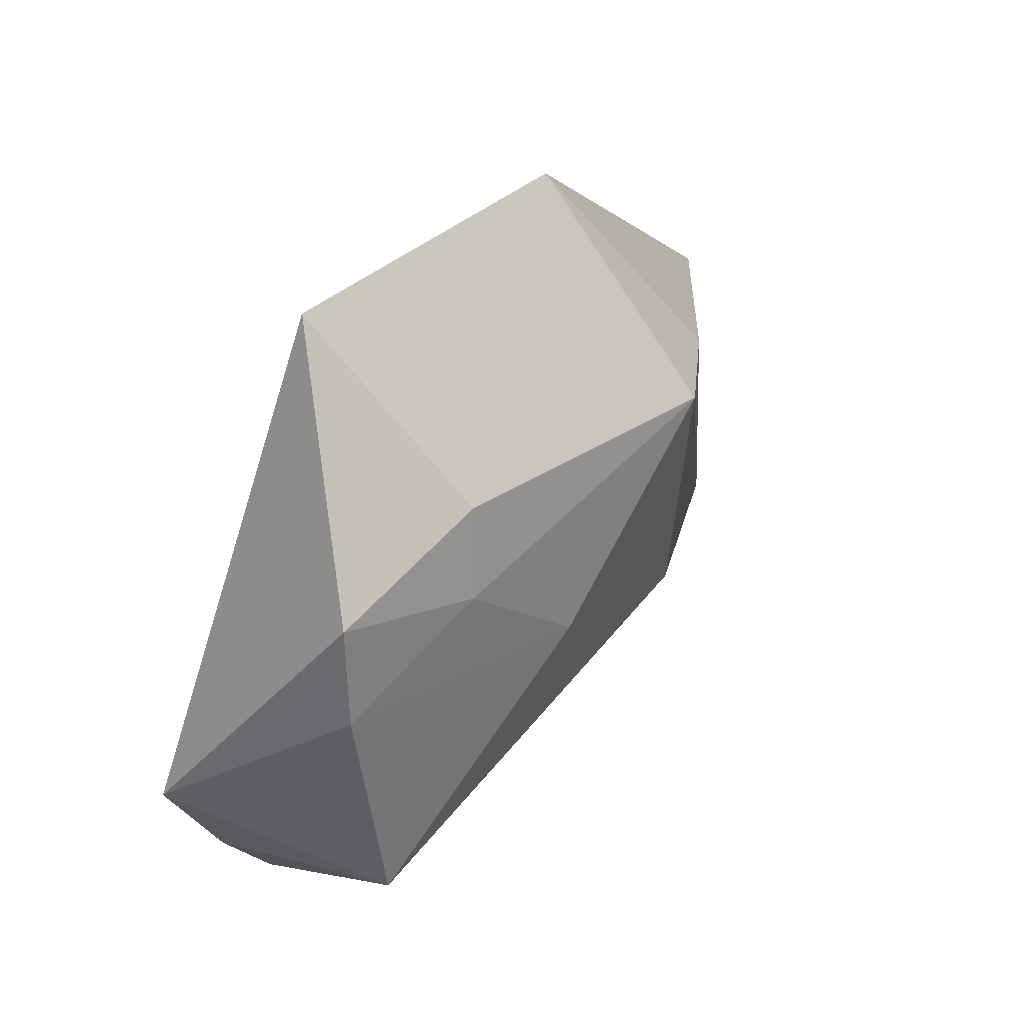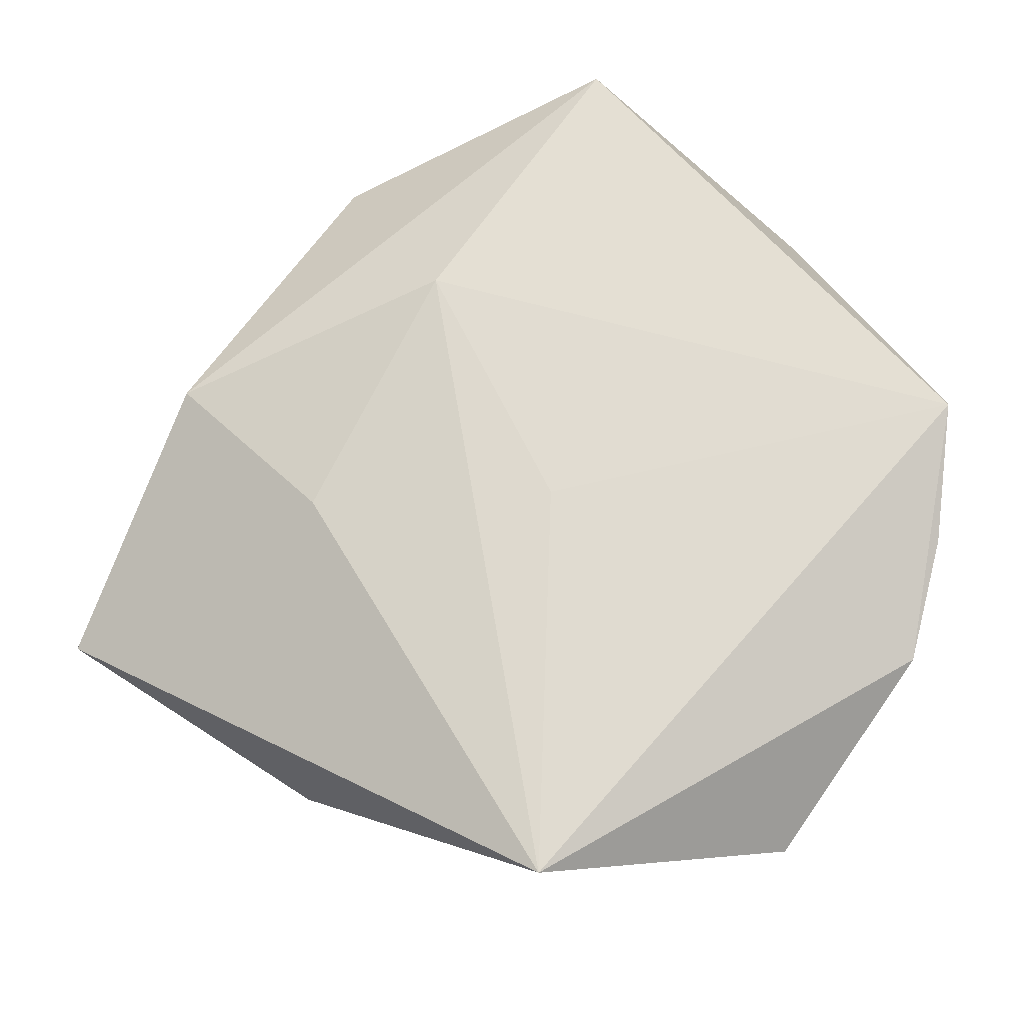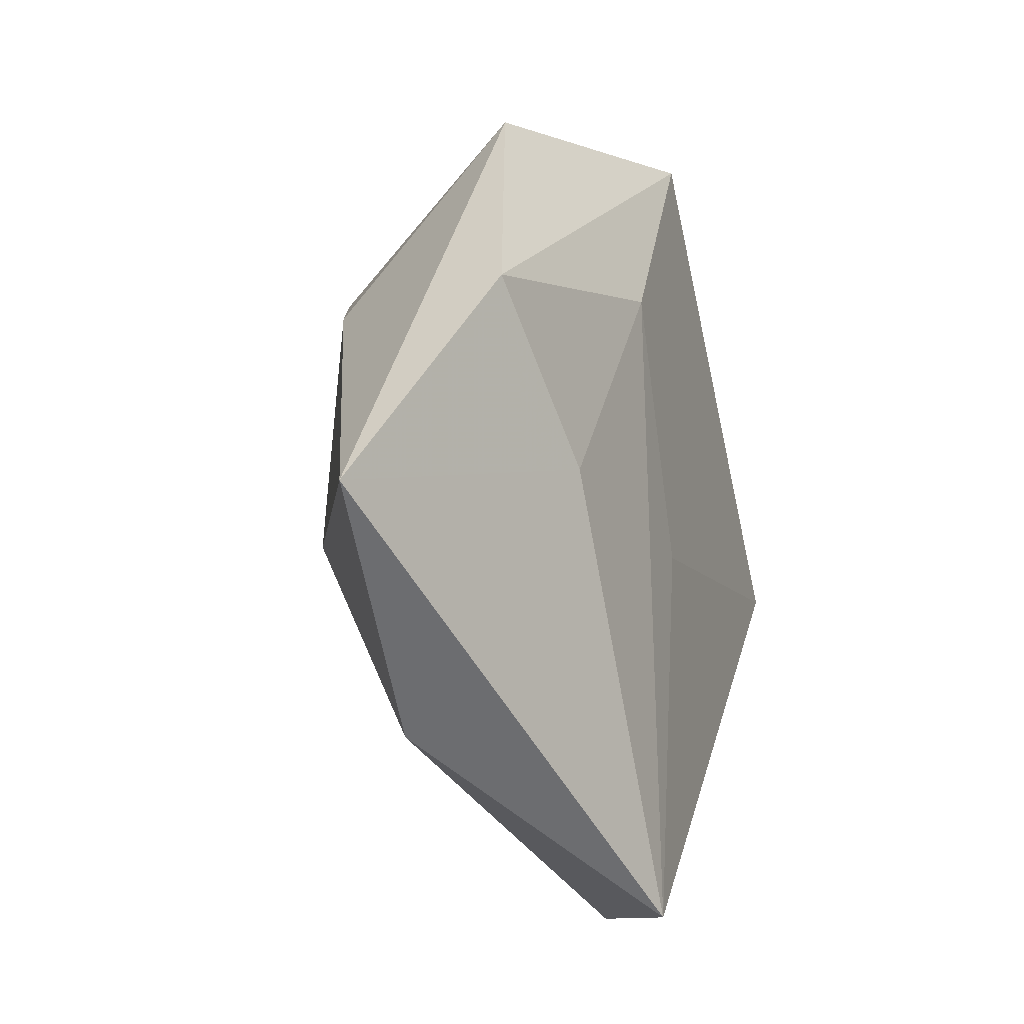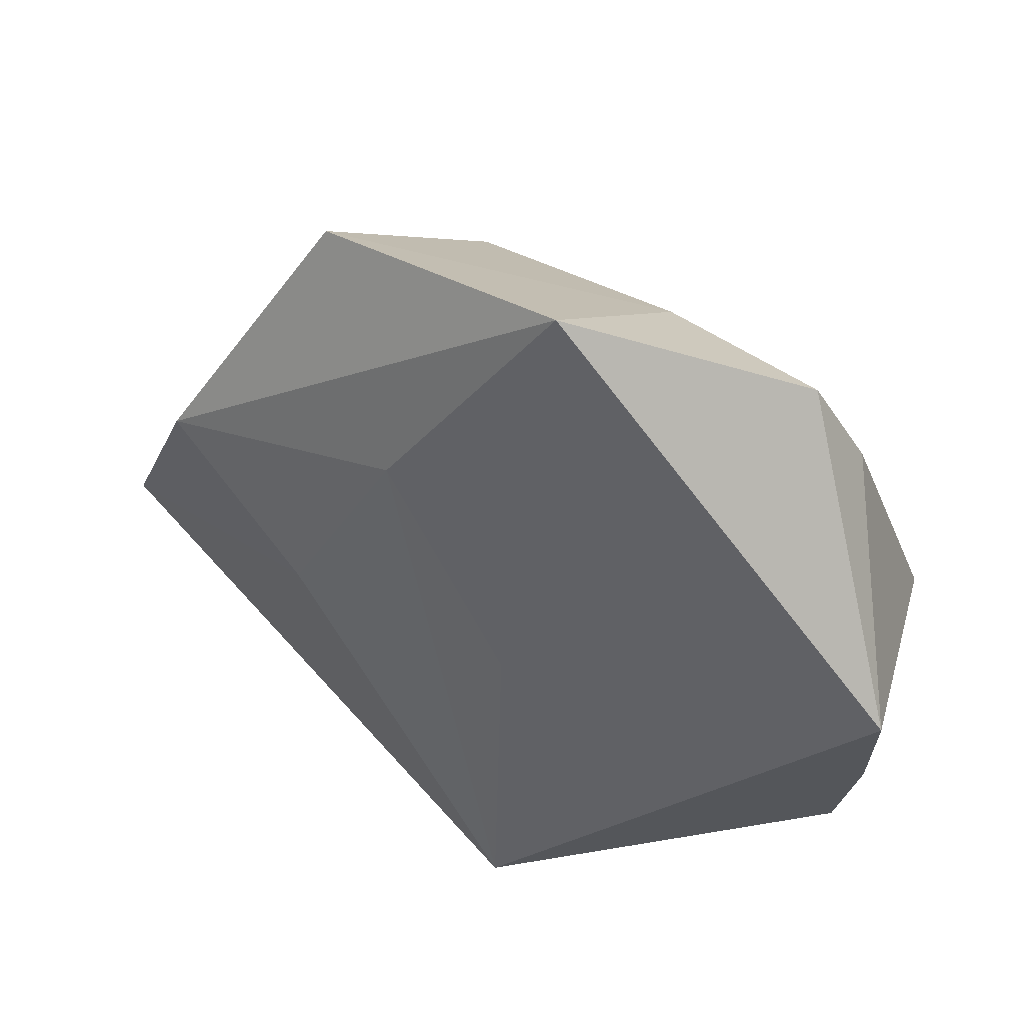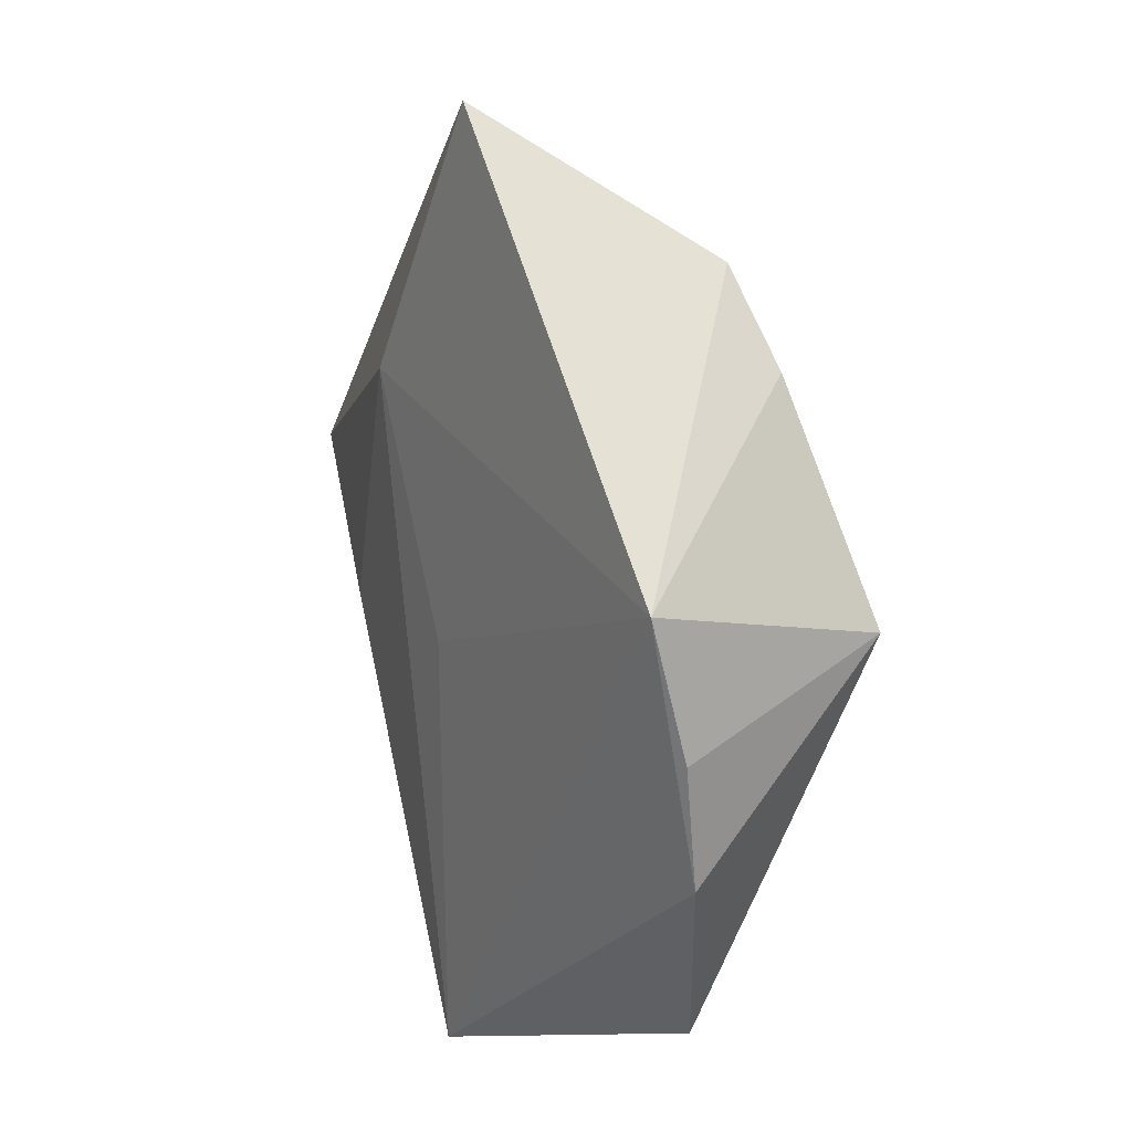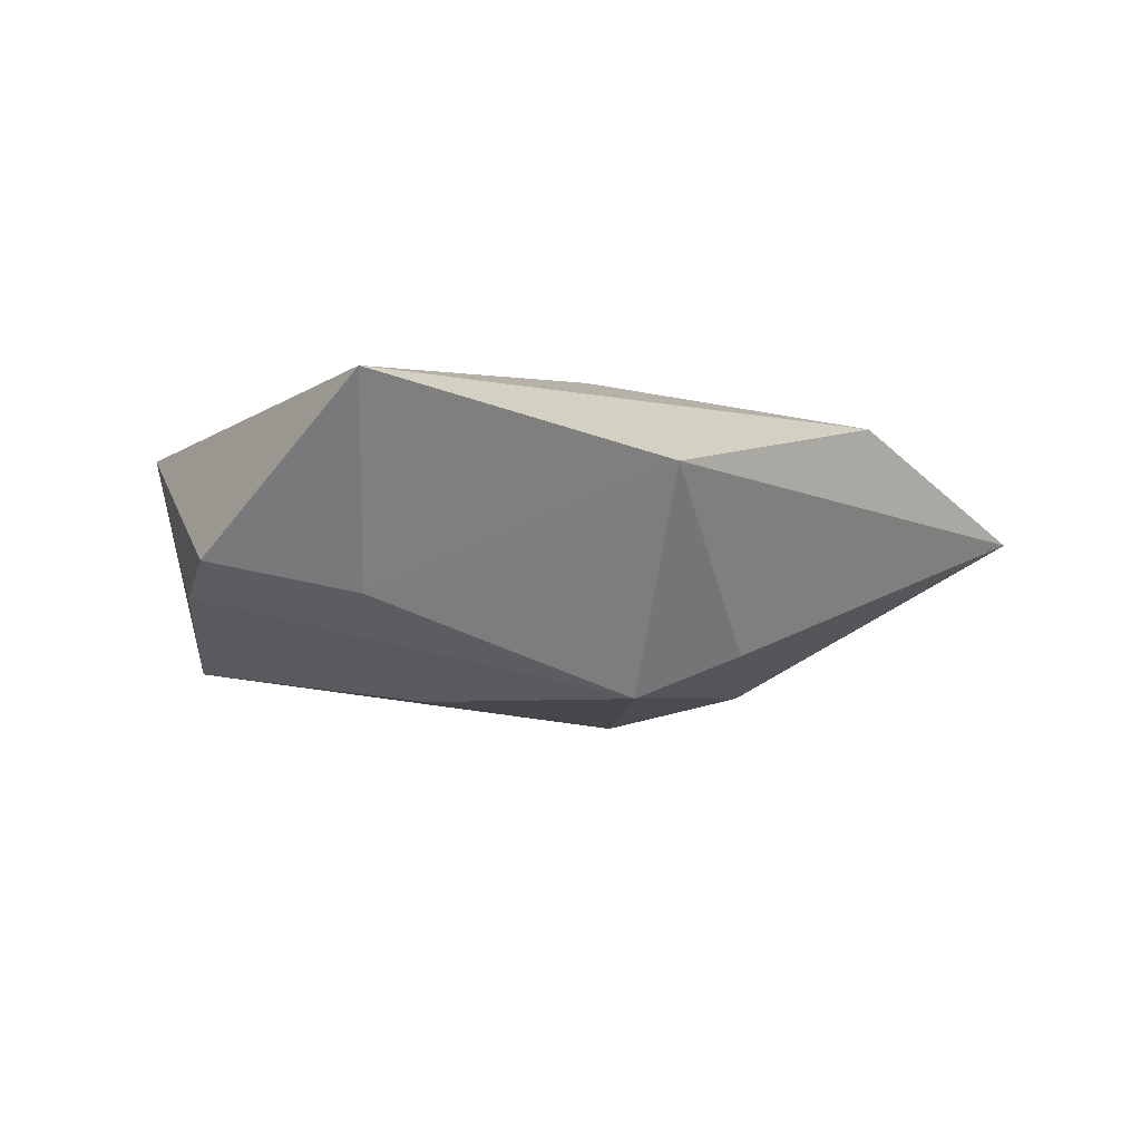
<metadata>
{"format":"obj","ext":"obj","renderer":"f3d","projection":"perspective","resolution":1024,"background":"white","views":[{"elev":62.9,"azim":121.2,"up":"+Y"},{"elev":-24.3,"azim":9.6,"up":"+Y"},{"elev":-21.1,"azim":-66.9,"up":"+Y"},{"elev":46.1,"azim":26.5,"up":"+Y"},{"elev":8.1,"azim":66.7,"up":"+Y"},{"elev":-5.4,"azim":-169.8,"up":"+Z"}]}
</metadata>
<code>
v -0.05594 -0.01532 0.00116
v -0.01836 -0.02856 -0.00811
v -0.02371 -0.008592 -0.01754
v -0.02708 0.01751 -0.01395
v 0.0204 -0.01675 -0.01331
v -0.01637 0.02479 -0.01882
v 0.01708 0.02587 -0.01112
v 0.009498 0.01283 -0.01853
v -0.04108 0.01164 0.01178
v 0.04098 -0.0009077 -0.01442
v 0.01917 -0.03482 -0.007414
v 0.04028 -0.02387 0.004138
v 0.00233 -0.005777 0.01484
v 0.008078 0.04834 0.01405
v 0.04391 -0.01123 0.006839
v 0.0005235 -0.04828 0.01332
v 0.0298 0.03307 -0.003866
v -0.008902 -0.004149 -0.02123
v 0.02513 -0.04258 -0.002797
v -0.02885 -0.03341 -0.004375
v 0.01147 0.0336 -0.007766
v 0.04607 0.002962 0.01147
v 0.03463 0.02302 -0.007122
v -0.01063 0.0213 0.01632
v -0.02483 -0.004602 0.01394
v -0.02349 0.04097 0.004583
f 22 16 12
f 16 19 12
f 13 16 22
f 22 24 13
f 13 24 16
f 26 1 9
f 22 12 15
f 20 19 16
f 16 1 20
f 20 1 3
f 3 2 20
f 21 6 26
f 4 1 26
f 26 6 4
f 3 1 4
f 4 6 3
f 10 12 19
f 10 15 12
f 22 15 10
f 16 24 25
f 24 9 25
f 25 1 16
f 25 9 1
f 14 9 24
f 26 9 14
f 14 24 22
f 14 21 26
f 17 21 14
f 22 17 14
f 18 2 3
f 18 8 10
f 3 6 18
f 6 8 18
f 10 8 23
f 23 17 22
f 22 10 23
f 11 10 19
f 2 18 11
f 19 20 11
f 11 20 2
f 17 23 7
f 7 23 8
f 7 8 6
f 7 21 17
f 6 21 7
f 5 18 10
f 10 11 5
f 5 11 18

</code>
